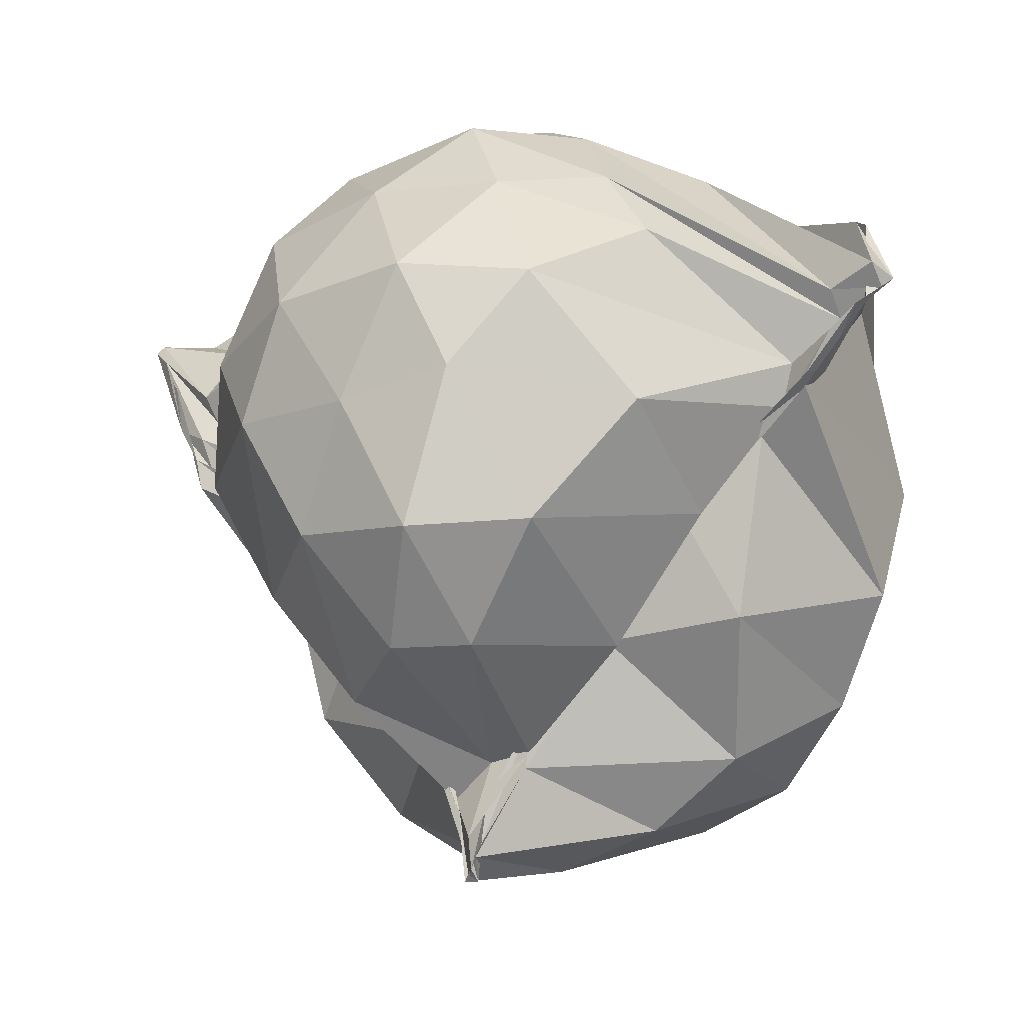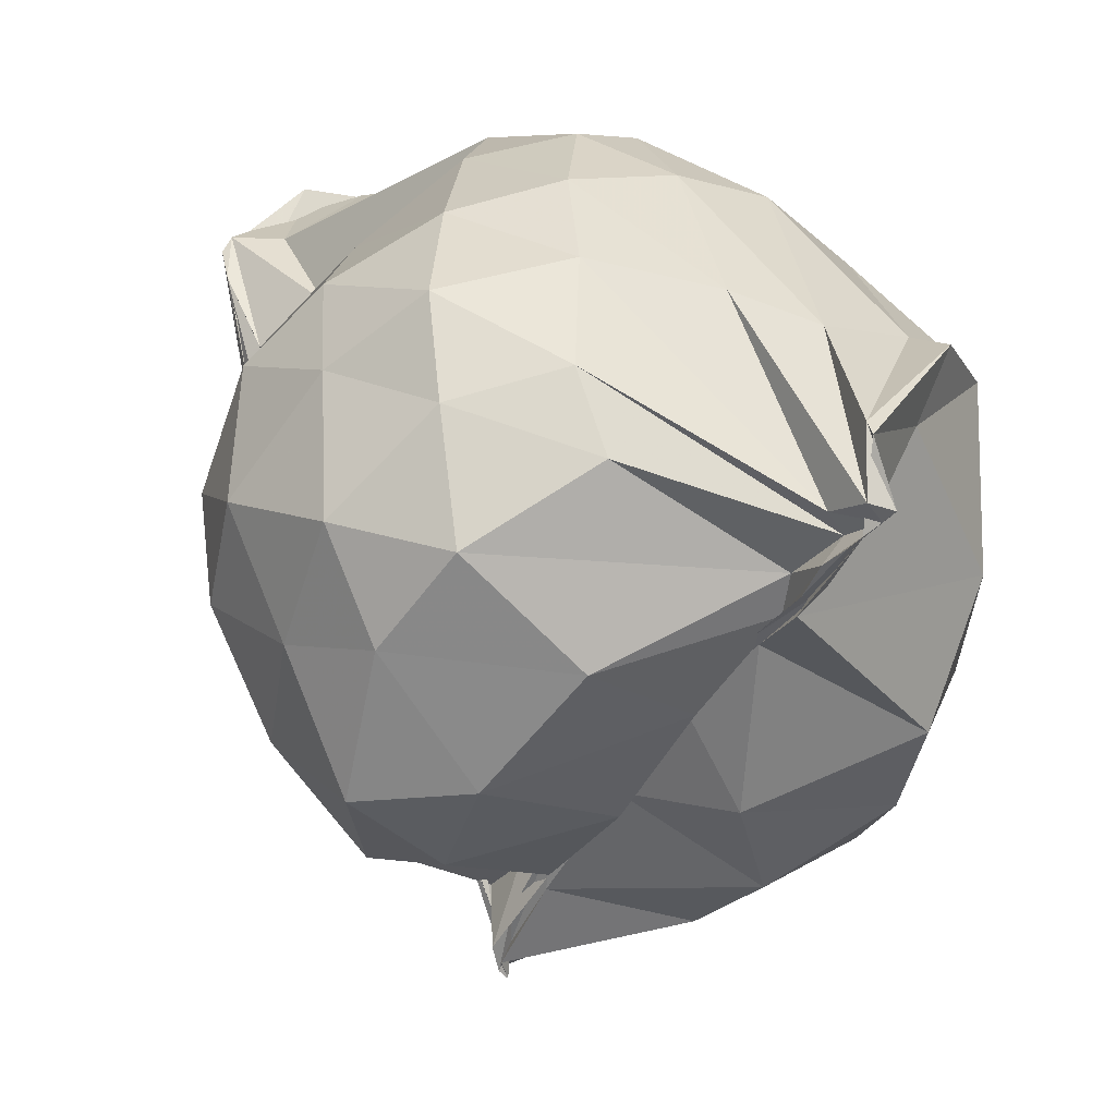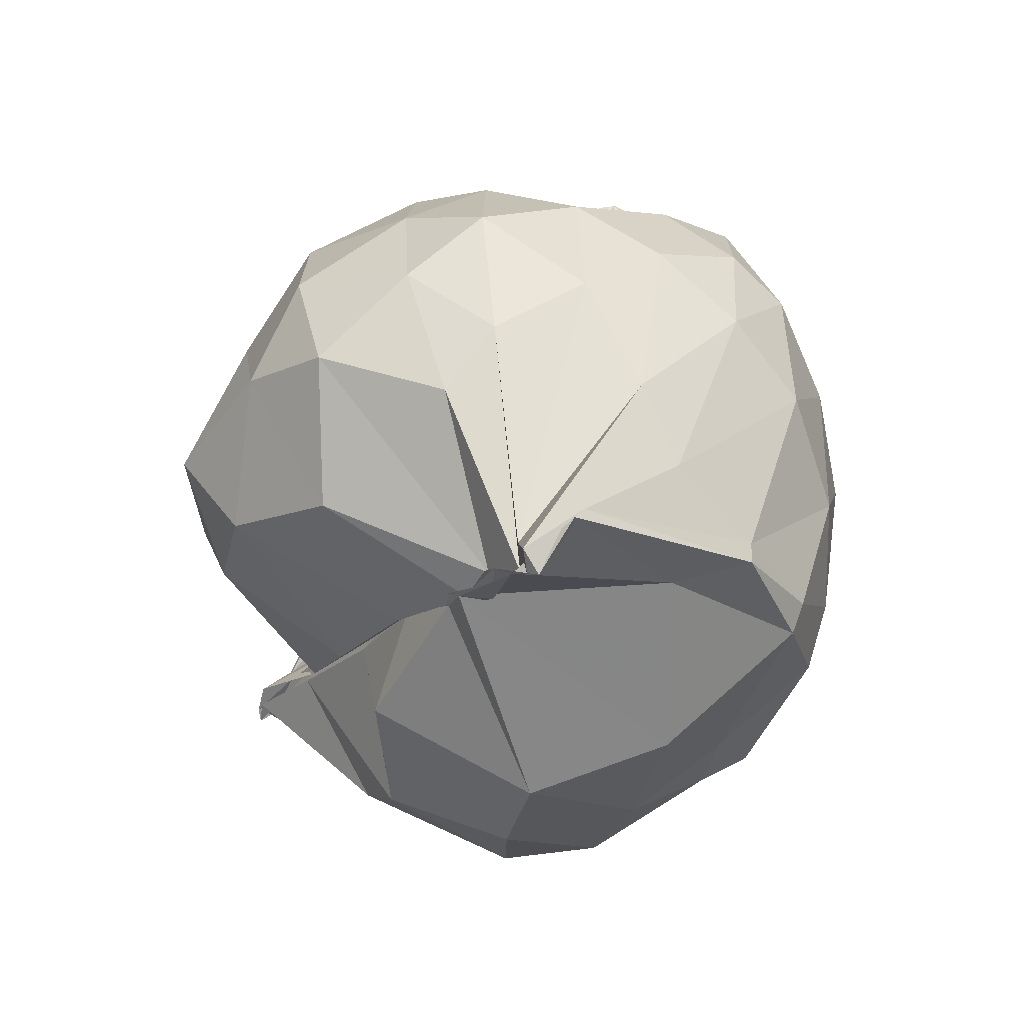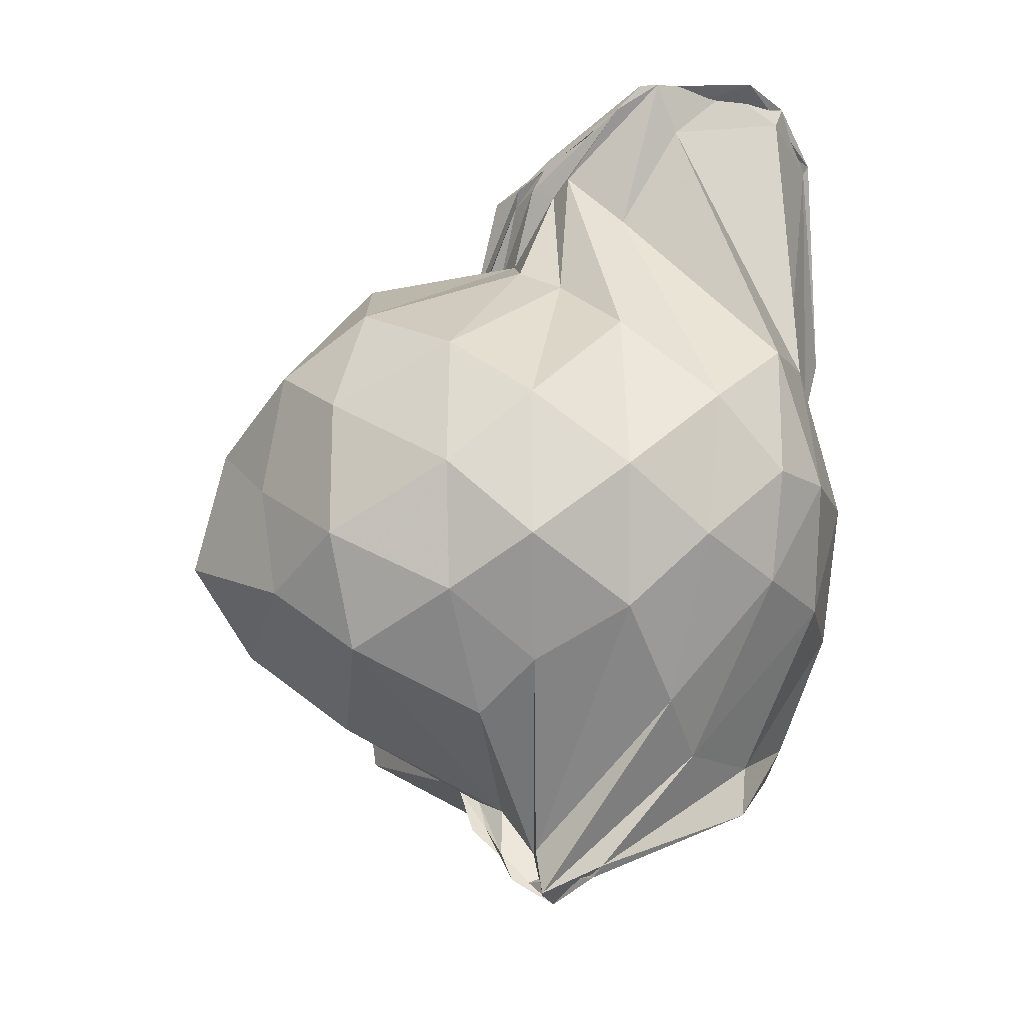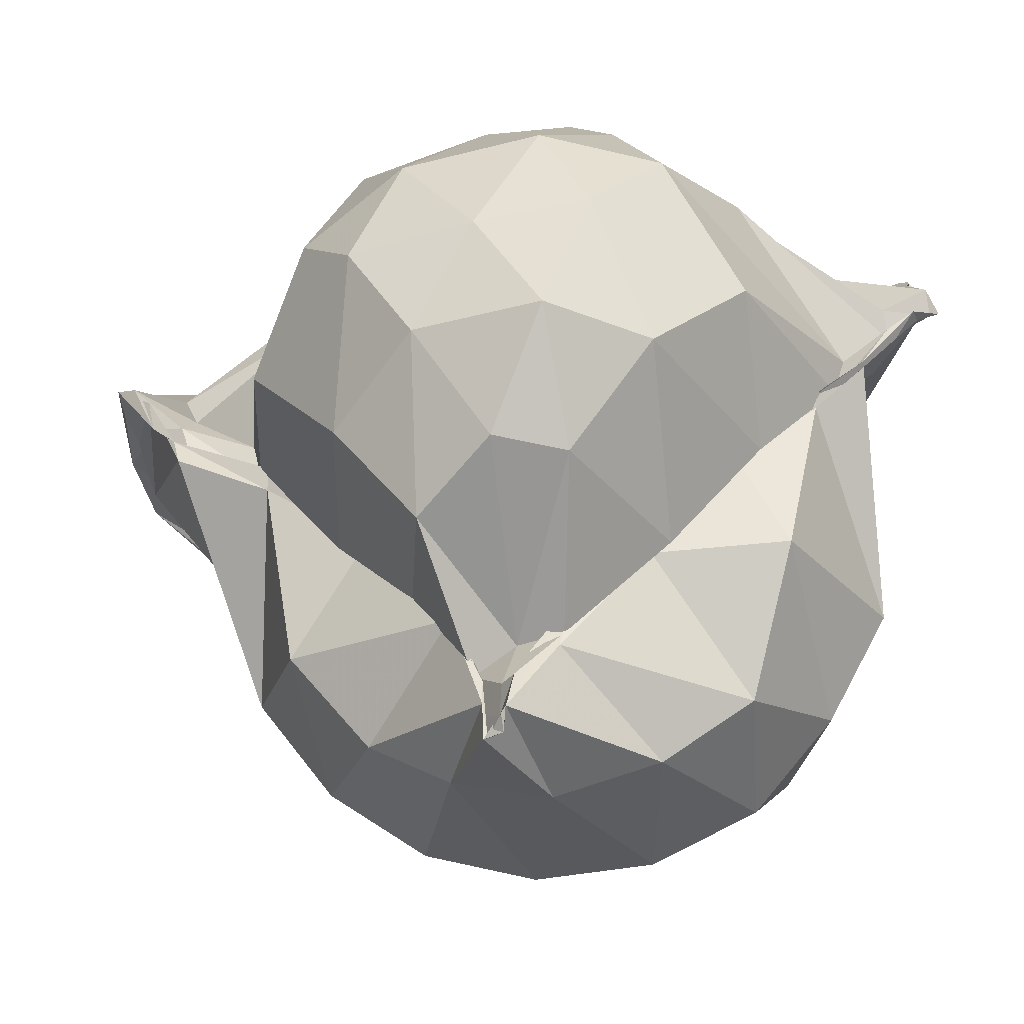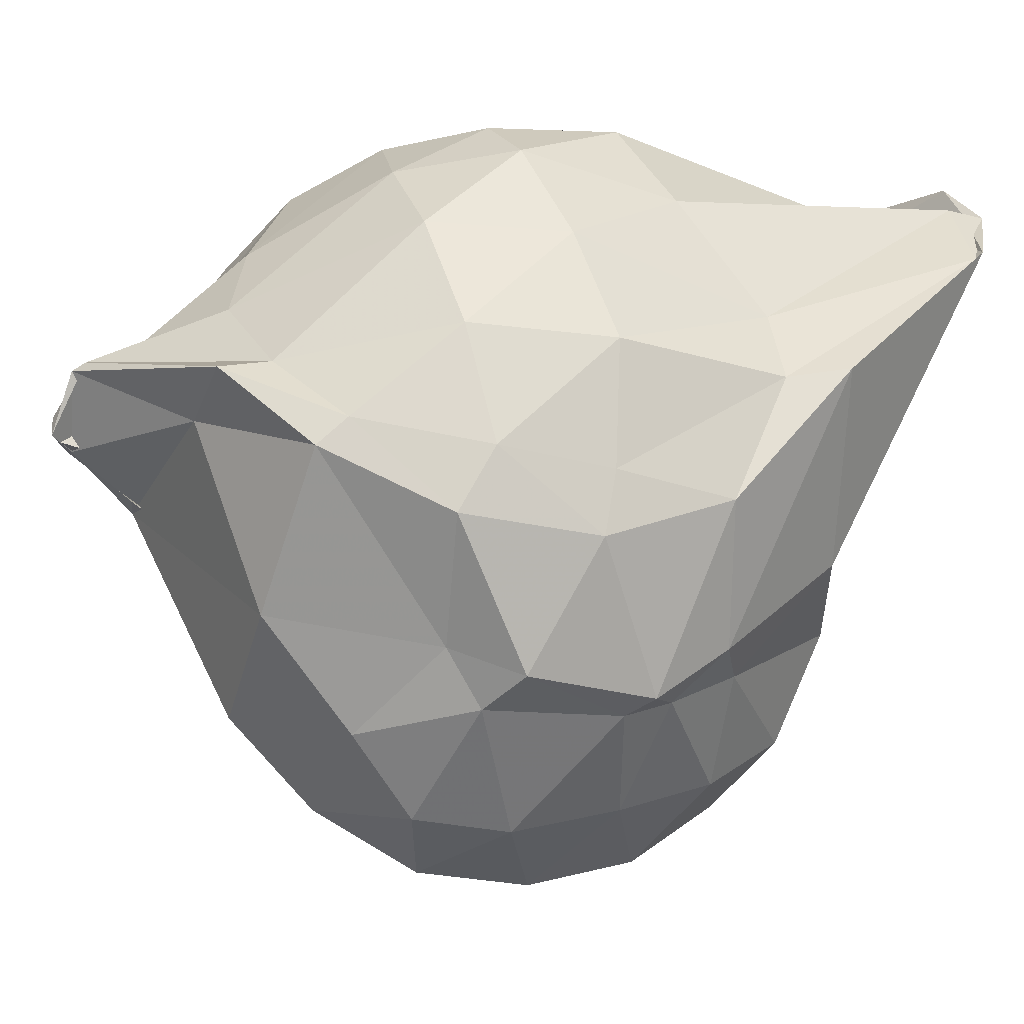
<metadata>
{"format":"obj","ext":"obj","renderer":"f3d","projection":"perspective","resolution":1024,"background":"white","views":[{"elev":-19.8,"azim":-58.3,"up":"+Z"},{"elev":13.1,"azim":-44.0,"up":"+Z"},{"elev":-66.0,"azim":-37.6,"up":"+Y"},{"elev":-13.9,"azim":-45.1,"up":"+Y"},{"elev":-50.4,"azim":-78.0,"up":"+Z"},{"elev":18.5,"azim":63.8,"up":"+Z"}]}
</metadata>
<code>
v -1.81 -0.1571 1.157
v -1.984 -0.1152 -0.7436
v -1.026 -0.2323 0.5595
v -1.099 0.2331 0.687
v -1.288 0.8661 0.8498
v -1.446 0.9945 0.904
v -1.624 1.003 0.9382
v -1.935 0.9411 0.8142
v -1.969 0.8802 0.762
v -1.989 0.6838 0.5443
v -2.142 0.4237 0.5691
v -2.514 0.1231 0.6978
v -2.556 -0.1903 0.7312
v -2.513 -0.4931 0.6982
v -2.312 -0.7582 0.597
v -1.963 -1.063 0.4392
v -1.978 -1.172 0.4843
v -1.962 -1.195 0.5076
v -1.97 -1.137 0.6514
v -1.506 -0.9529 0.7546
v -1.255 -0.7524 0.683
v -1.093 -0.4832 0.6297
v -0.9635 0.02971 0.4704
v -1.059 0.3805 0.699
v -1.285 0.8834 0.8648
v -1.507 0.9784 0.9047
v -1.989 0.8234 0.666
v -1.994 0.797 0.5417
v -2.017 0.7101 0.4934
v -1.99 0.5217 0.3978
v -2.536 0.2501 0.4086
v -2.676 -0.02121 0.4519
v -2.689 -0.3469 0.4645
v -2.578 -0.613 0.4289
v -1.987 -0.9485 0.3473
v -2.03 -1.065 0.3896
v -2.037 -1.133 0.4341
v -1.997 -1.139 0.4508
v -1.628 -0.9671 0.601
v -1.255 -0.8303 0.6305
v -1.059 -0.5924 0.5036
v -0.9651 -0.2899 0.4343
v -0.9714 0.02721 0.1196
v -1.104 0.3777 0.2191
v -1.335 0.5433 0.2417
v -2.018 0.7063 0.3591
v -2.018 0.7254 0.4404
v -1.999 0.6881 0.4125
v -1.956 0.505 0.3076
v -2.332 0.4132 0.2047
v -2.627 0.1101 0.2037
v -2.672 -0.1906 0.1815
v -2.653 -0.4536 0.2161
v -2.366 -0.7583 0.1706
v -1.975 -0.916 0.2513
v -2.006 -0.9938 0.3102
v -1.956 -1.015 0.3243
v -2.018 -0.9938 0.2721
v -1.343 -0.9317 0.2336
v -1.1 -0.6018 0.187
v -0.9639 -0.4755 0.1474
v -0.9266 -0.1791 0.05548
v -1.044 0.08637 0.01764
v -1.233 0.4363 -0.007444
v -1.527 0.597 -0.04456
v -1.978 0.4792 0.234
v -2.004 0.4732 0.2857
v -1.982 0.4023 0.2186
v -1.963 0.2893 -0.01529
v -2.385 0.1887 -0.1256
v -2.588 -0.03547 -0.07551
v -2.64 -0.3394 -0.1249
v -2.469 -0.5525 -0.09576
v -2.027 -0.7297 0.01623
v -2.016 -0.8255 0.1679
v -2.009 -0.8748 0.2102
v -1.988 -0.8678 0.1851
v -1.532 -0.9453 -0.07696
v -1.226 -0.7729 -0.03237
v -1.043 -0.5449 0.0529
v -0.9769 -0.2309 0.005694
v -0.984 -0.1084 0.01217
v -1.19 0.2932 -0.2408
v -1.433 0.4304 -0.2937
v -1.85 0.4236 -0.2507
v -1.982 0.2161 -0.03005
v -1.972 0.248 0.04032
v -1.98 0.1508 -0.1688
v -1.997 0.09567 -0.2781
v -2.31 0.0094 -0.3792
v -2.458 -0.1866 -0.3237
v -2.377 -0.3434 -0.3205
v -2.023 -0.5068 -0.2571
v -1.987 -0.5691 -0.07335
v -1.959 -0.6838 0.06192
v -2.004 -0.6705 0.02289
v -1.929 -0.7694 -0.2075
v -1.437 -0.7857 -0.2978
v -1.185 -0.6504 -0.2431
v -1.109 -0.4424 -0.2852
v -1.079 -0.1838 -0.2715
v -1.106 0.06818 -0.2692
v -1.158 -0.156 0.8087
v -1.285 0.2944 0.7745
v -1.495 0.9297 0.92
v -1.646 0.9978 0.8789
v -1.902 0.9452 0.846
v -2.005 0.7129 0.6146
v -2.115 0.3628 0.6882
v -2.409 -0.01662 0.8736
v -2.434 -0.3759 0.8992
v -2.291 -0.6445 0.7652
v -2.011 -1.062 0.4937
v -2.025 -1.172 0.5299
v -1.956 -1.108 0.6717
v -1.493 -0.8302 0.7549
v -1.27 -0.4731 0.8537
v -1.376 -0.1578 0.9982
v -1.531 0.1921 1.005
v -1.83 0.831 0.8453
v -1.916 0.5852 0.7298
v -2.124 0.2174 0.9048
v -2.226 -0.1895 1.023
v -2.157 -0.5196 0.9545
v -1.933 -0.7163 0.8863
v -1.764 -0.8286 0.8081
v -1.522 -0.4526 1.022
v -1.63 -0.1607 1.137
v -1.776 0.1643 1.127
v -1.985 0.01365 1.103
v -2.014 -0.3384 1.086
v -1.769 -0.4186 1.084
v -1.346 0.2127 -0.4544
v -1.769 0.2454 -0.5006
v -2.025 -0.0004658 -0.4007
v -1.969 0.004604 -0.3117
v -2.014 -0.02558 -0.4545
v -1.969 -0.04271 -0.5404
v -1.975 -0.1428 -0.4669
v -1.985 -0.2515 -0.4606
v -1.962 -0.3314 -0.3002
v -1.981 -0.4778 -0.1525
v -1.974 -0.4538 -0.2251
v -1.697 -0.6311 -0.4636
v -1.325 -0.5785 -0.45
v -1.267 -0.3217 -0.513
v -1.279 -0.04102 -0.5185
v -1.744 0.05794 -0.627
v -1.984 -0.06756 -0.6451
v -1.992 -0.06952 -0.5836
v -1.975 -0.07311 -0.6719
v -2.039 -0.1226 -0.6513
v -1.998 -0.1444 -0.565
v -1.998 -0.271 -0.372
v -1.985 -0.2414 -0.4964
v -1.686 -0.4128 -0.603
v -1.699 -0.1659 -0.6741
v -1.964 -0.06626 -0.7348
v -1.96 -0.07493 -0.7298
v -2.01 -0.1119 -0.7197
v -1.978 -0.1189 -0.655
v -2.015 -0.1259 -0.6941
f 3 23 4
f 4 23 24
f 4 24 5
f 5 24 25
f 5 25 6
f 6 25 26
f 6 26 7
f 7 26 27
f 7 27 8
f 8 27 28
f 8 28 9
f 9 28 29
f 9 29 10
f 10 29 30
f 10 30 11
f 11 30 31
f 11 31 12
f 12 31 32
f 12 32 13
f 13 32 33
f 13 33 14
f 14 33 34
f 14 34 15
f 15 34 35
f 15 35 16
f 16 35 36
f 16 36 17
f 17 36 37
f 17 37 18
f 18 37 38
f 18 38 19
f 19 38 39
f 19 39 20
f 20 39 40
f 20 40 21
f 21 40 41
f 21 41 22
f 22 41 42
f 22 42 3
f 3 42 23
f 23 43 24
f 24 43 44
f 24 44 25
f 25 44 45
f 25 45 26
f 26 45 46
f 26 46 27
f 27 46 47
f 27 47 28
f 28 47 48
f 28 48 29
f 29 48 49
f 29 49 30
f 30 49 50
f 30 50 31
f 31 50 51
f 31 51 32
f 32 51 52
f 32 52 33
f 33 52 53
f 33 53 34
f 34 53 54
f 34 54 35
f 35 54 55
f 35 55 36
f 36 55 56
f 36 56 37
f 37 56 57
f 37 57 38
f 38 57 58
f 38 58 39
f 39 58 59
f 39 59 40
f 40 59 60
f 40 60 41
f 41 60 61
f 41 61 42
f 42 61 62
f 42 62 23
f 23 62 43
f 43 63 44
f 44 63 64
f 44 64 45
f 45 64 65
f 45 65 46
f 46 65 66
f 46 66 47
f 47 66 67
f 47 67 48
f 48 67 68
f 48 68 49
f 49 68 69
f 49 69 50
f 50 69 70
f 50 70 51
f 51 70 71
f 51 71 52
f 52 71 72
f 52 72 53
f 53 72 73
f 53 73 54
f 54 73 74
f 54 74 55
f 55 74 75
f 55 75 56
f 56 75 76
f 56 76 57
f 57 76 77
f 57 77 58
f 58 77 78
f 58 78 59
f 59 78 79
f 59 79 60
f 60 79 80
f 60 80 61
f 61 80 81
f 61 81 62
f 62 81 82
f 62 82 43
f 43 82 63
f 63 83 64
f 64 83 84
f 64 84 65
f 65 84 85
f 65 85 66
f 66 85 86
f 66 86 67
f 67 86 87
f 67 87 68
f 68 87 88
f 68 88 69
f 69 88 89
f 69 89 70
f 70 89 90
f 70 90 71
f 71 90 91
f 71 91 72
f 72 91 92
f 72 92 73
f 73 92 93
f 73 93 74
f 74 93 94
f 74 94 75
f 75 94 95
f 75 95 76
f 76 95 96
f 76 96 77
f 77 96 97
f 77 97 78
f 78 97 98
f 78 98 79
f 79 98 99
f 79 99 80
f 80 99 100
f 80 100 81
f 81 100 101
f 81 101 82
f 82 101 102
f 82 102 63
f 63 102 83
f 103 104 118
f 104 119 118
f 104 105 119
f 105 120 119
f 105 106 120
f 106 107 120
f 107 121 120
f 107 108 121
f 108 122 121
f 108 109 122
f 109 110 122
f 110 123 122
f 110 111 123
f 111 124 123
f 111 112 124
f 112 113 124
f 113 125 124
f 113 114 125
f 114 126 125
f 114 115 126
f 115 116 126
f 116 127 126
f 116 117 127
f 117 118 127
f 117 103 118
f 118 119 128
f 119 129 128
f 119 120 129
f 120 121 129
f 121 130 129
f 121 122 130
f 122 123 130
f 123 131 130
f 123 124 131
f 124 125 131
f 125 132 131
f 125 126 132
f 126 127 132
f 127 128 132
f 127 118 128
f 133 148 134
f 134 148 149
f 134 149 135
f 135 149 150
f 135 150 136
f 136 150 137
f 137 150 151
f 137 151 138
f 138 151 152
f 138 152 139
f 139 152 140
f 140 152 153
f 140 153 141
f 141 153 154
f 141 154 142
f 142 154 143
f 143 154 155
f 143 155 144
f 144 155 156
f 144 156 145
f 145 156 146
f 146 156 157
f 146 157 147
f 147 157 148
f 147 148 133
f 148 158 149
f 149 158 159
f 149 159 150
f 150 159 151
f 151 159 160
f 151 160 152
f 152 160 153
f 153 160 161
f 153 161 154
f 154 161 155
f 155 161 162
f 155 162 156
f 156 162 157
f 157 162 158
f 157 158 148
f 3 4 103
f 103 4 104
f 4 5 104
f 104 5 105
f 5 6 105
f 105 6 106
f 6 7 106
f 7 8 106
f 106 8 107
f 8 9 107
f 107 9 108
f 9 10 108
f 108 10 109
f 10 11 109
f 11 12 109
f 109 12 110
f 12 13 110
f 110 13 111
f 13 14 111
f 111 14 112
f 14 15 112
f 15 16 112
f 112 16 113
f 16 17 113
f 113 17 114
f 17 18 114
f 114 18 115
f 18 19 115
f 19 20 115
f 115 20 116
f 20 21 116
f 116 21 117
f 21 22 117
f 117 22 103
f 22 3 103
f 83 133 84
f 84 133 134
f 84 134 85
f 85 134 135
f 85 135 86
f 86 135 136
f 86 136 87
f 87 136 88
f 88 136 137
f 88 137 89
f 89 137 138
f 89 138 90
f 90 138 139
f 90 139 91
f 91 139 92
f 92 139 140
f 92 140 93
f 93 140 141
f 93 141 94
f 94 141 142
f 94 142 95
f 95 142 96
f 96 142 143
f 96 143 97
f 97 143 144
f 97 144 98
f 98 144 145
f 98 145 99
f 99 145 100
f 100 145 146
f 100 146 101
f 101 146 147
f 101 147 102
f 102 147 133
f 102 133 83
f 128 129 1
f 129 130 1
f 130 131 1
f 131 132 1
f 132 128 1
f 159 158 2
f 160 159 2
f 161 160 2
f 162 161 2
f 158 162 2

</code>
